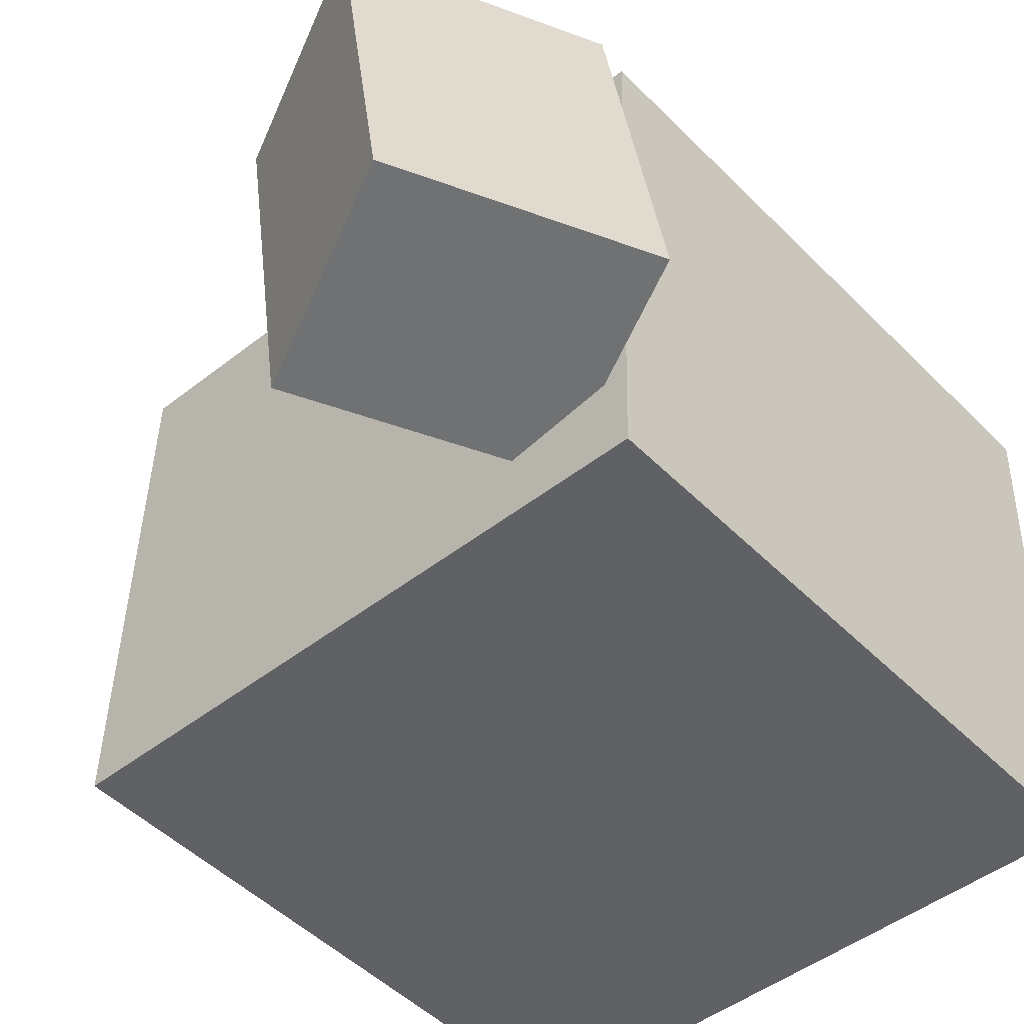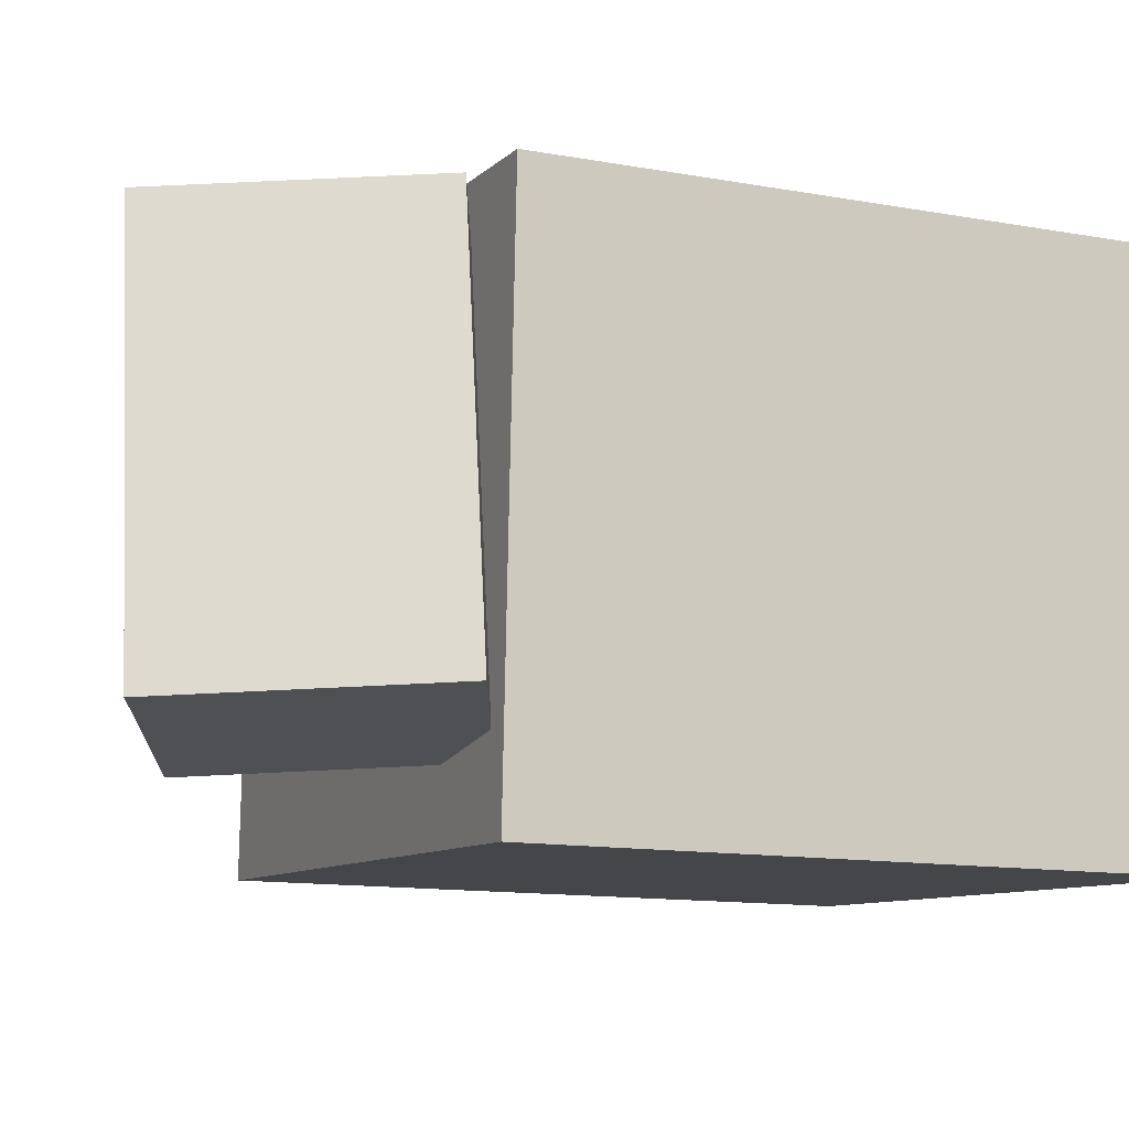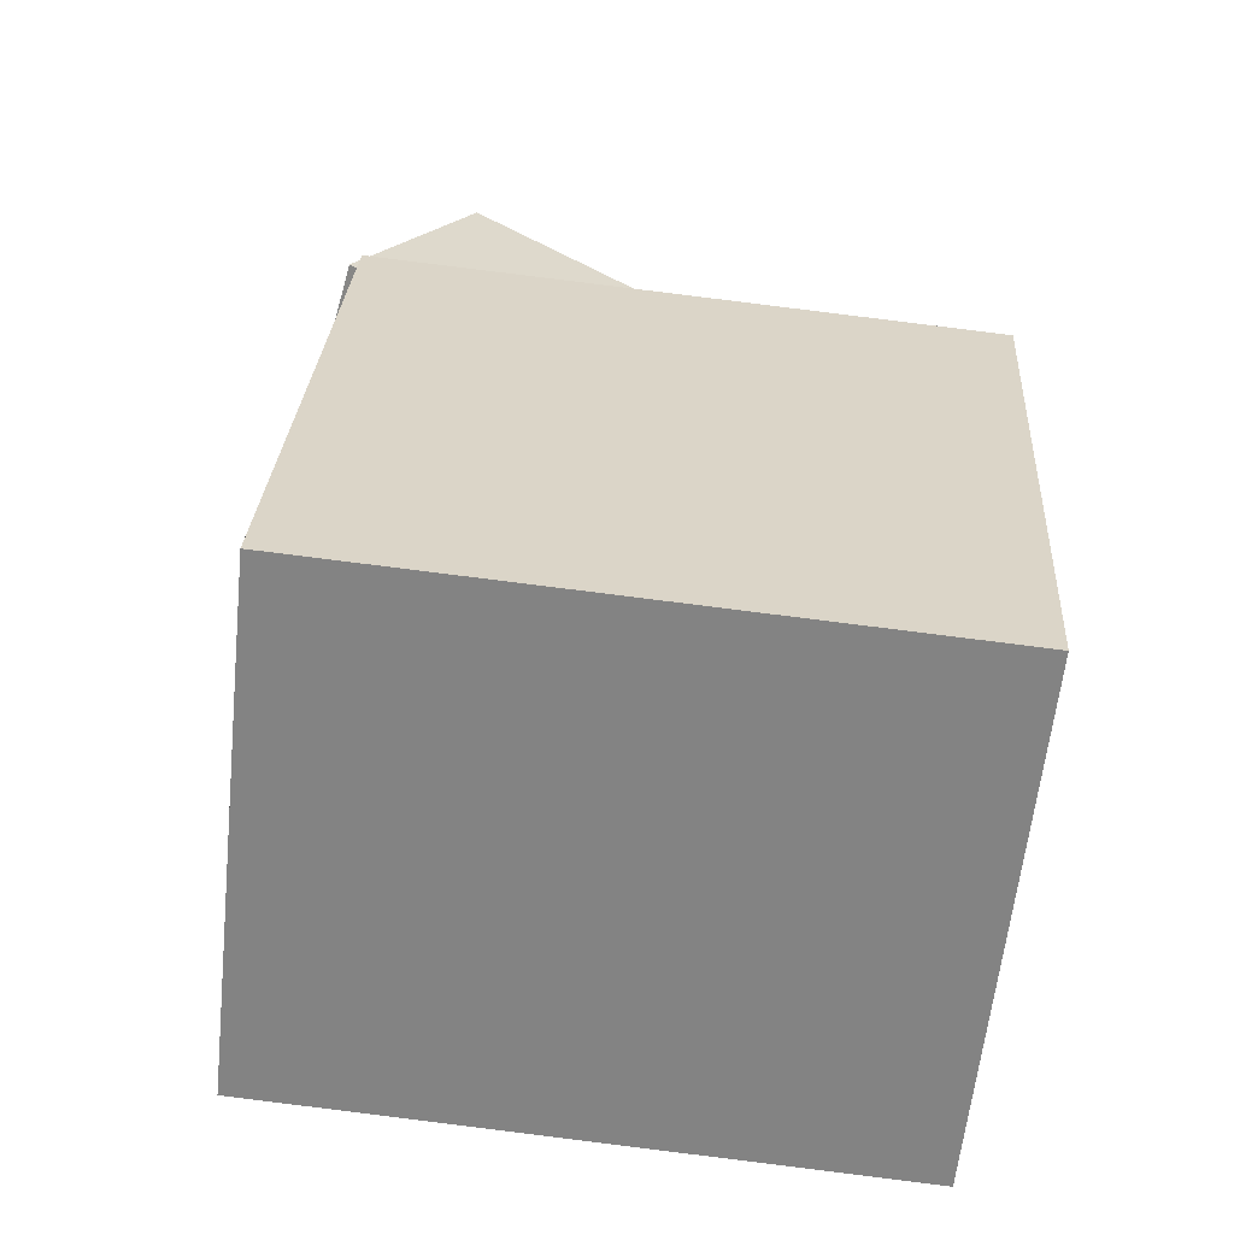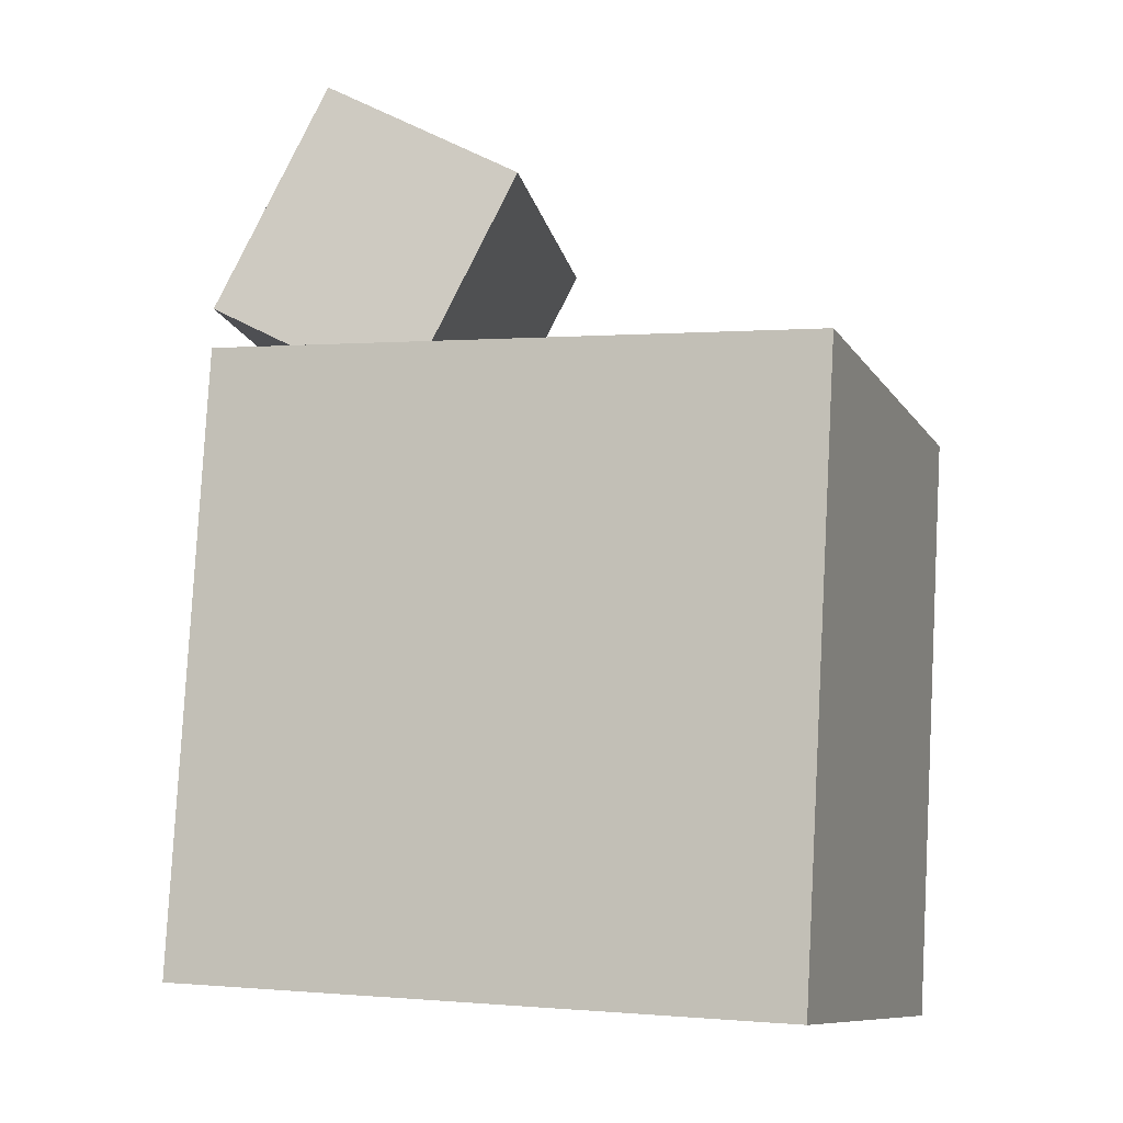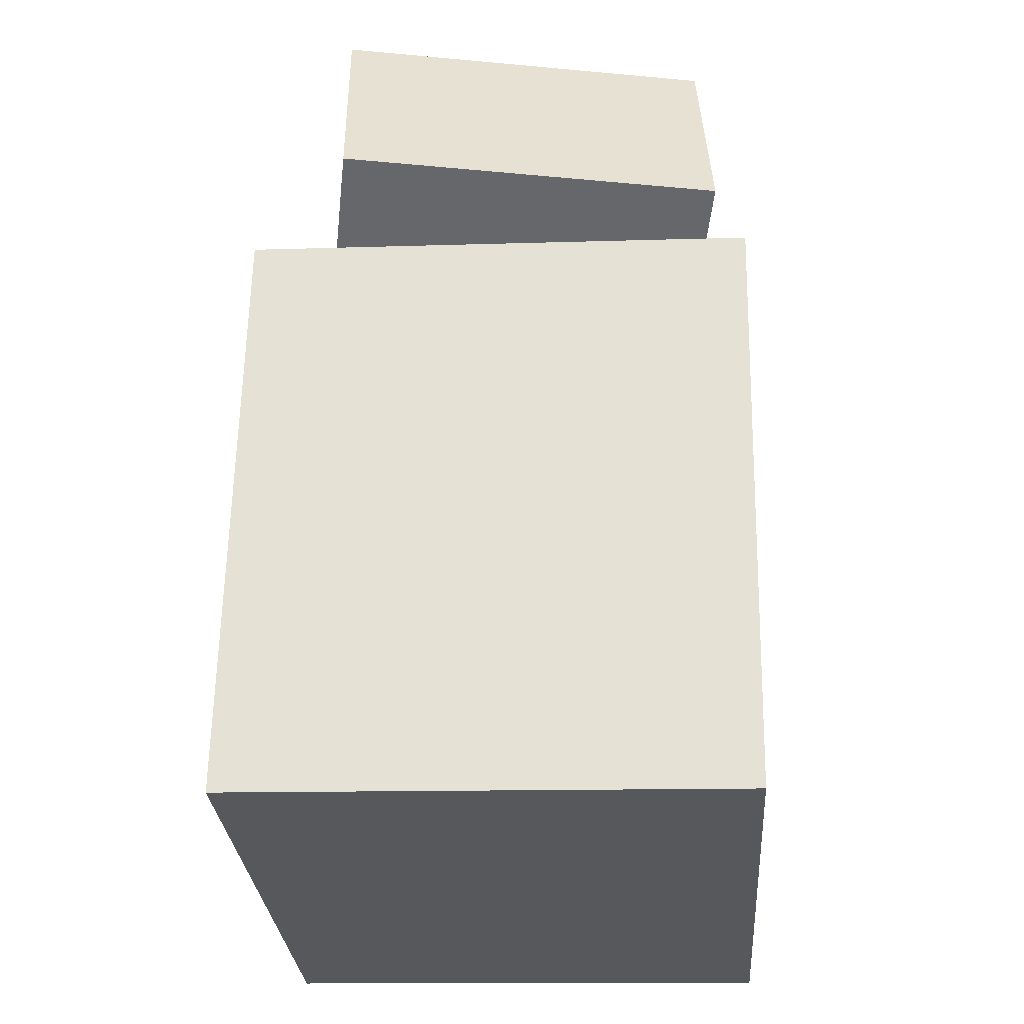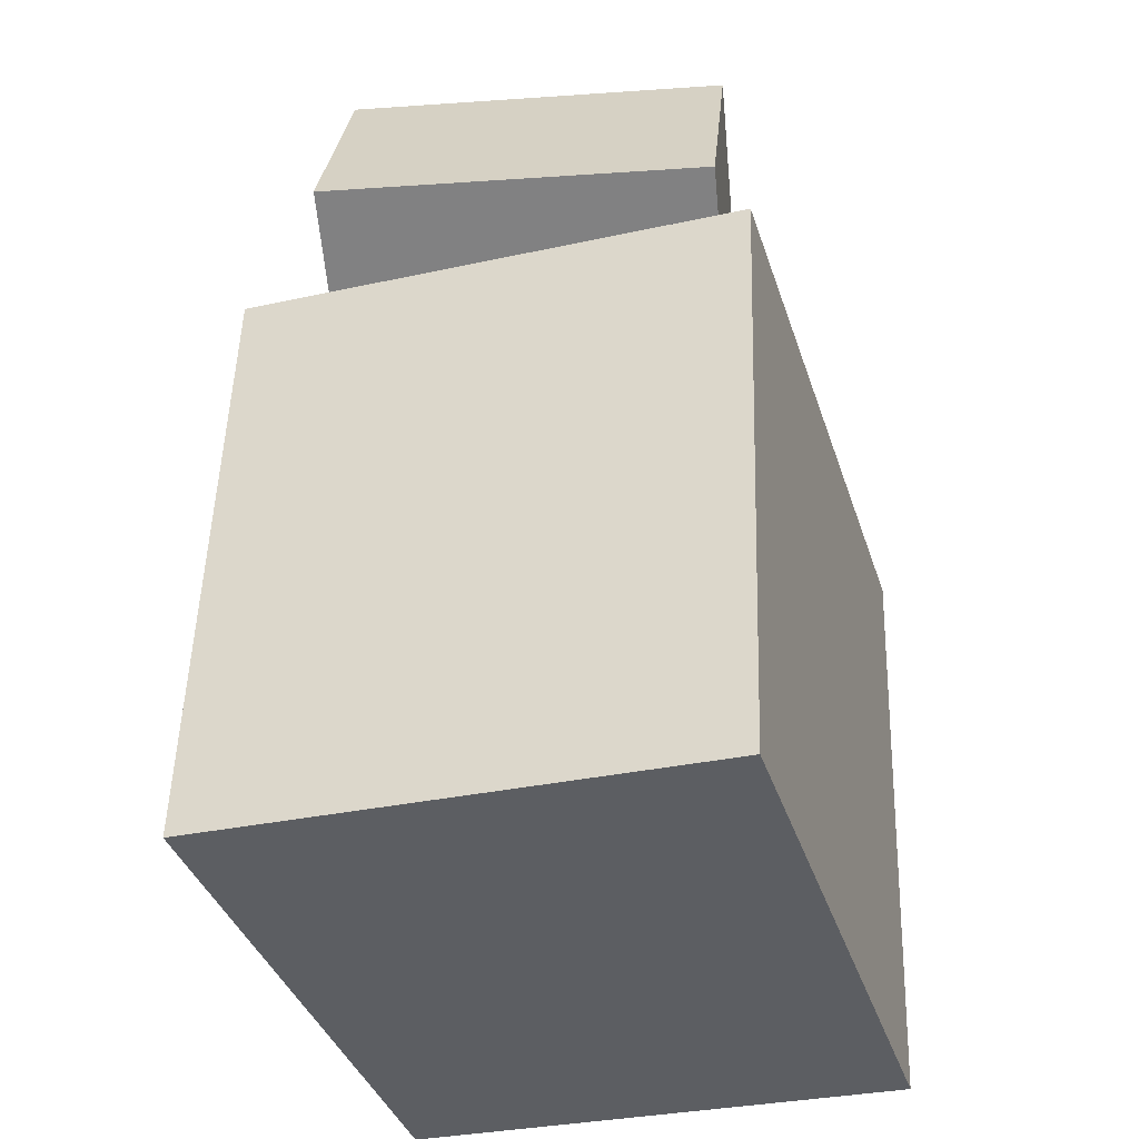
<metadata>
{"format":"obj","ext":"obj","renderer":"f3d","projection":"perspective","resolution":1024,"background":"white","views":[{"elev":-47.5,"azim":-141.5,"up":"+Z"},{"elev":-9.8,"azim":-117.5,"up":"+Z"},{"elev":-62.0,"azim":-6.9,"up":"+Y"},{"elev":-10.6,"azim":18.3,"up":"+Y"},{"elev":-24.8,"azim":-86.8,"up":"+Y"},{"elev":-34.2,"azim":-73.5,"up":"+Y"}]}
</metadata>
<code>
v 0.2709 0.1467 0.2313
v 0.2776 0.1533 -0.2149
v -0.2622 0.1799 0.2238
v -0.2555 0.1864 -0.2224
v 0.2383 -0.3797 0.2231
v 0.245 -0.3732 -0.2231
v -0.2948 -0.3465 0.2155
v -0.2881 -0.34 -0.2306
f 1.0 7.0 5.0
f 1.0 3.0 7.0
f 1.0 4.0 3.0
f 1.0 2.0 4.0
f 3.0 8.0 7.0
f 3.0 4.0 8.0
f 5.0 7.0 8.0
f 5.0 8.0 6.0
f 1.0 5.0 6.0
f 1.0 6.0 2.0
f 2.0 6.0 8.0
f 2.0 8.0 4.0
v -0.1112 0.137 0.1686
v -0.1661 0.1476 -0.1629
v -0.01261 0.329 0.1584
v -0.06755 0.3396 -0.1731
v -0.2743 0.2223 0.1984
v -0.3292 0.2329 -0.1332
v -0.1757 0.4144 0.1881
v -0.2306 0.4249 -0.1434
f 9.0 15.0 13.0
f 9.0 11.0 15.0
f 9.0 12.0 11.0
f 9.0 10.0 12.0
f 11.0 16.0 15.0
f 11.0 12.0 16.0
f 13.0 15.0 16.0
f 13.0 16.0 14.0
f 9.0 13.0 14.0
f 9.0 14.0 10.0
f 10.0 14.0 16.0
f 10.0 16.0 12.0

</code>
